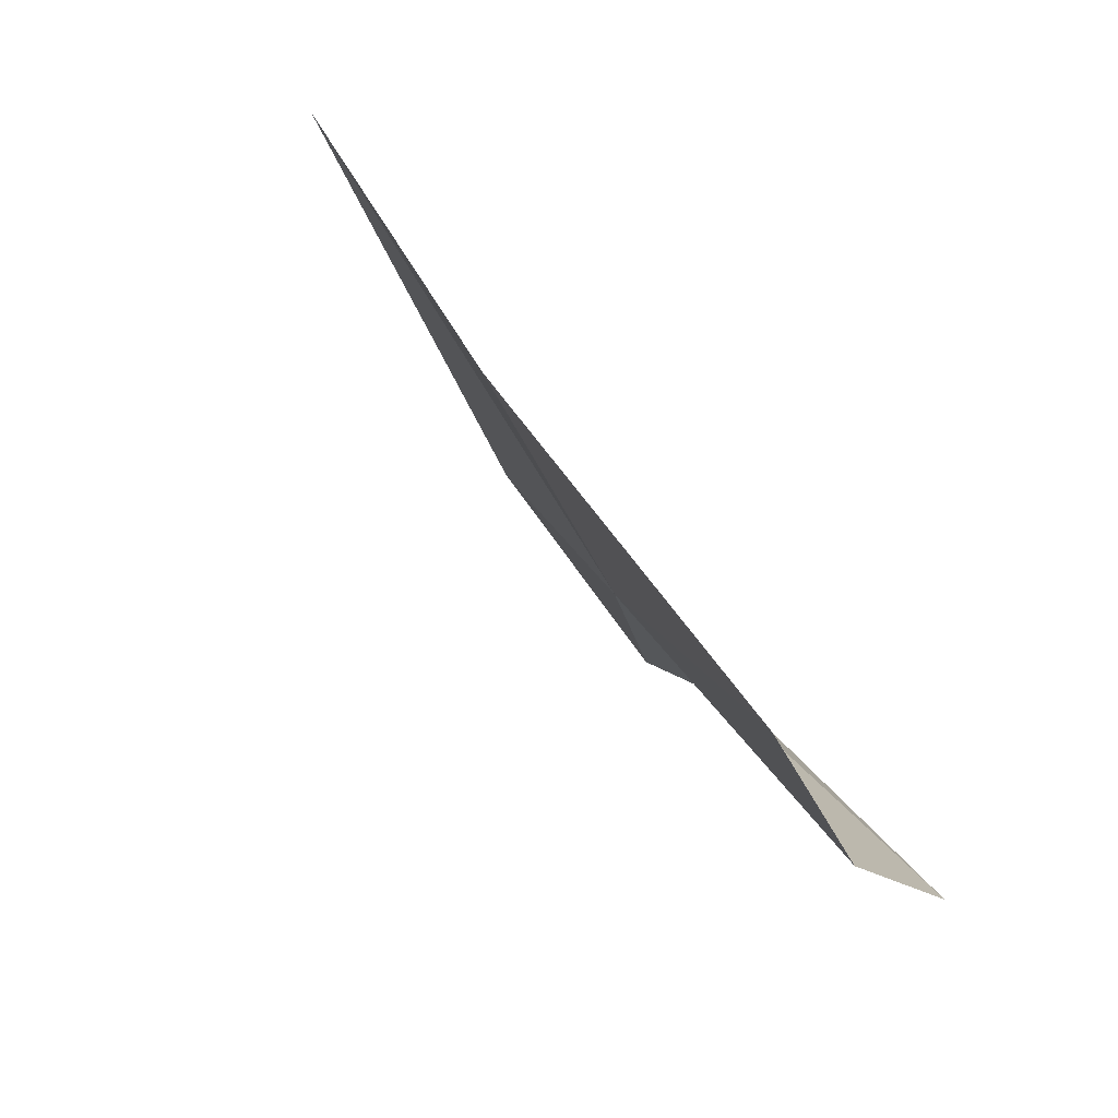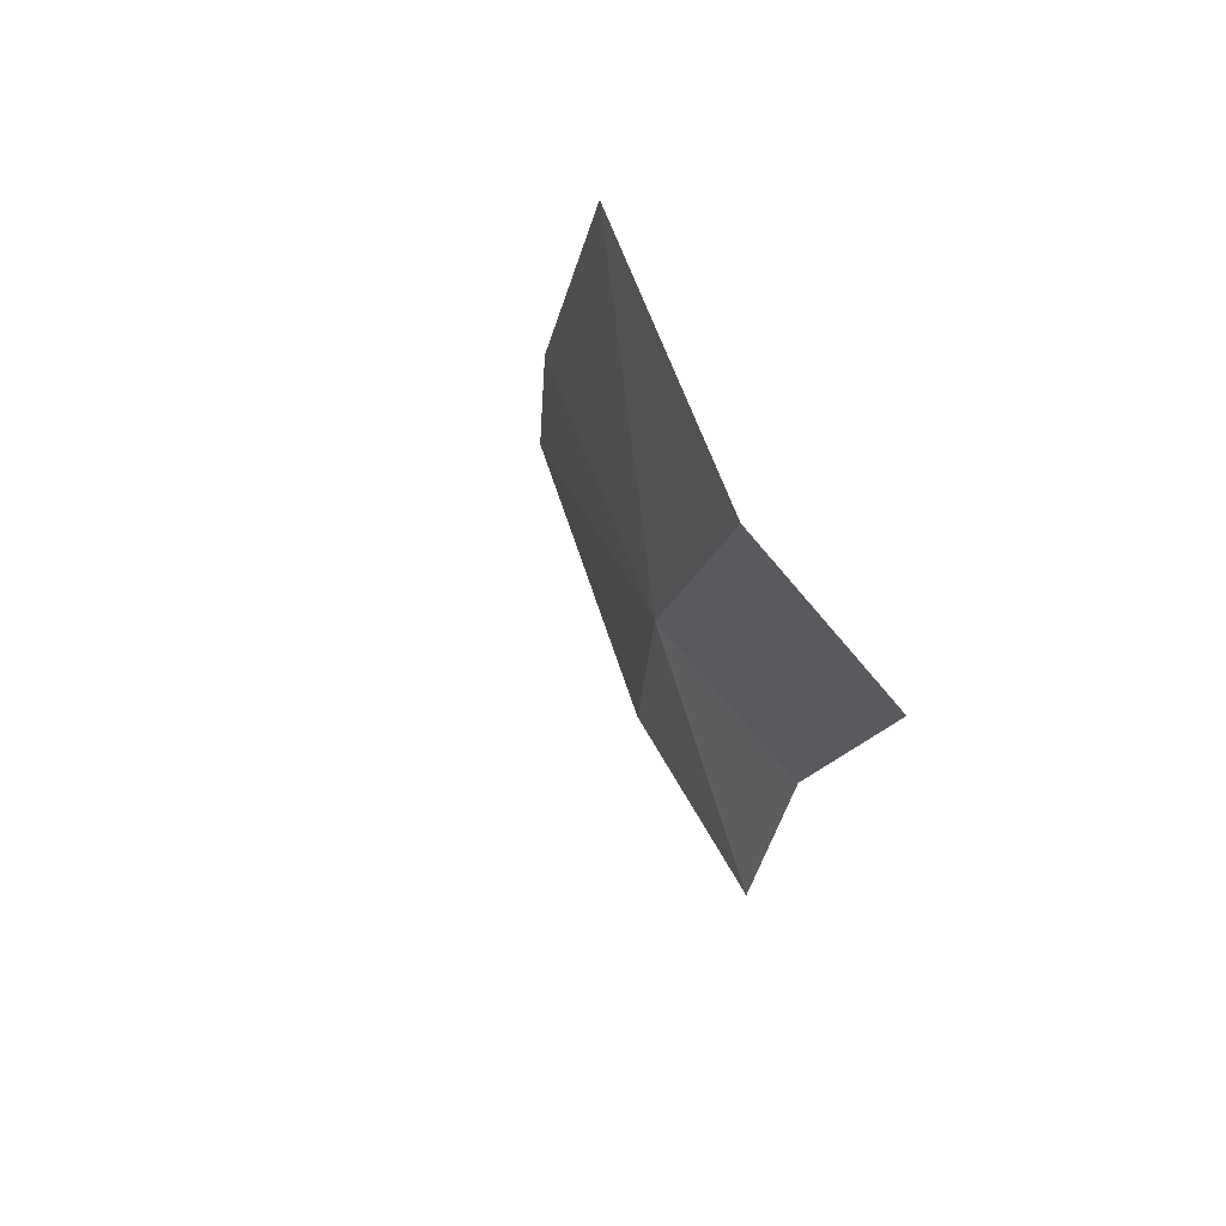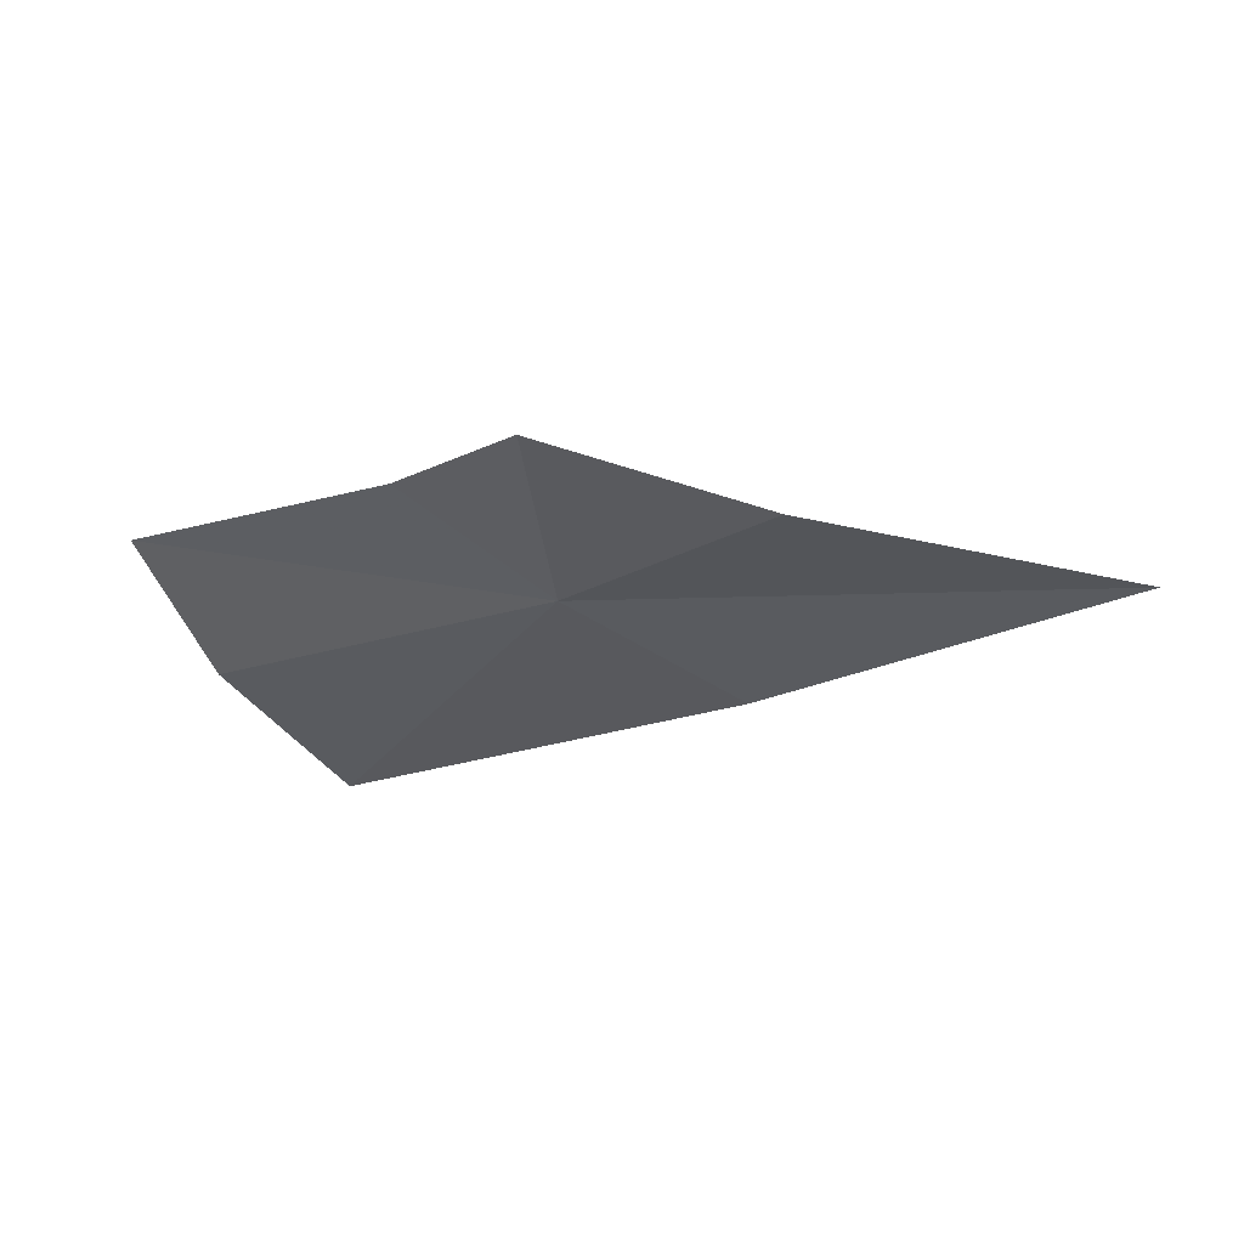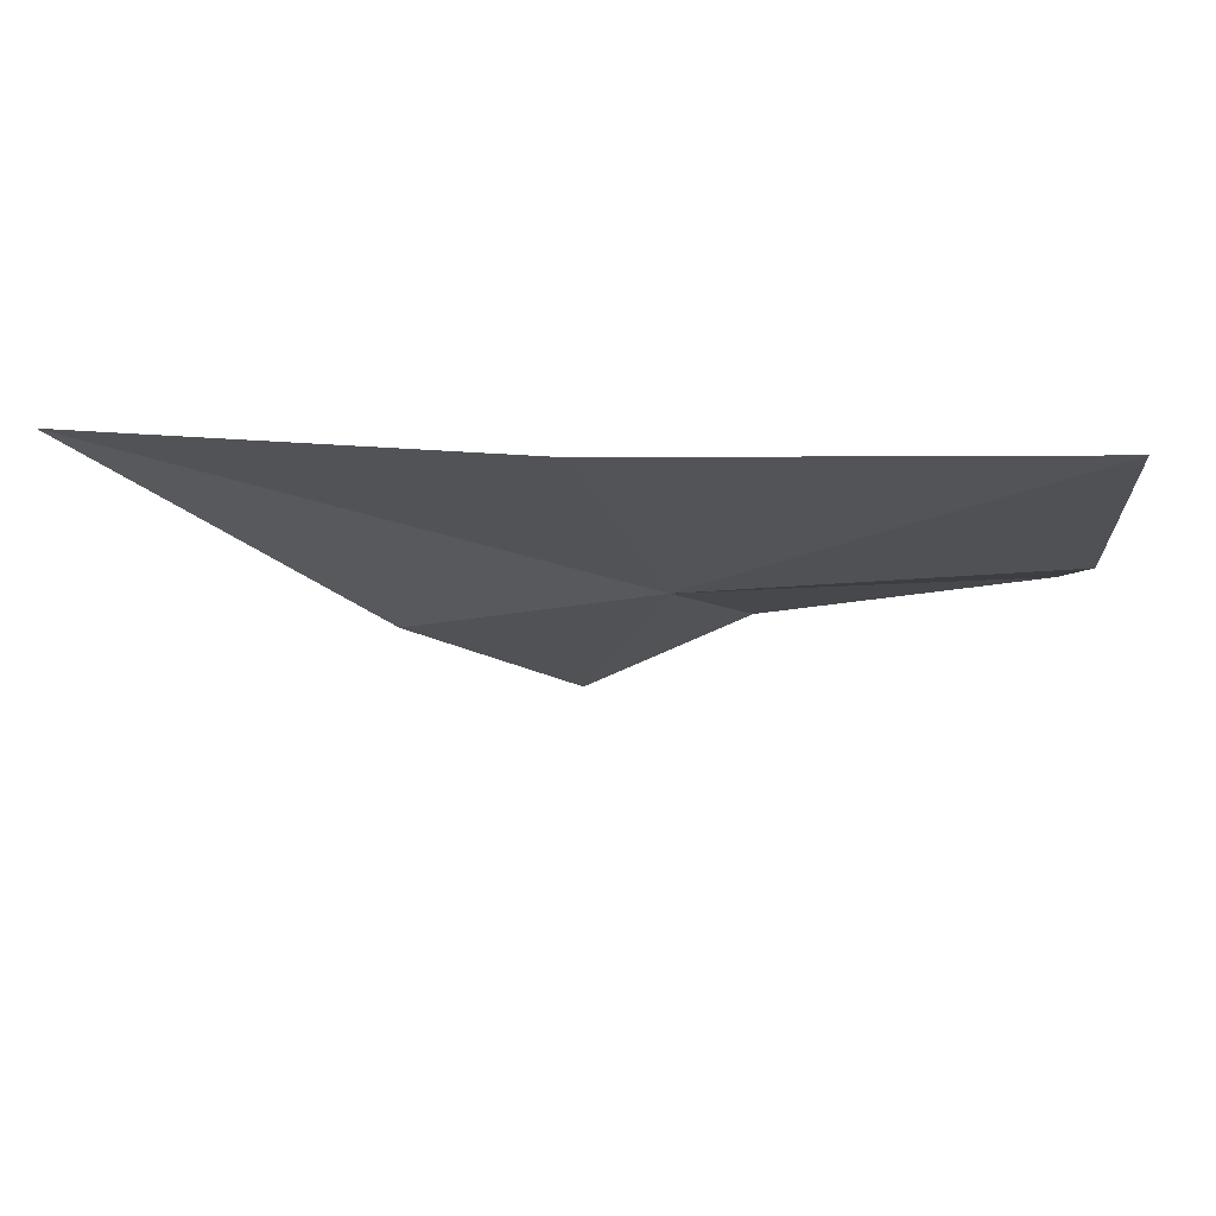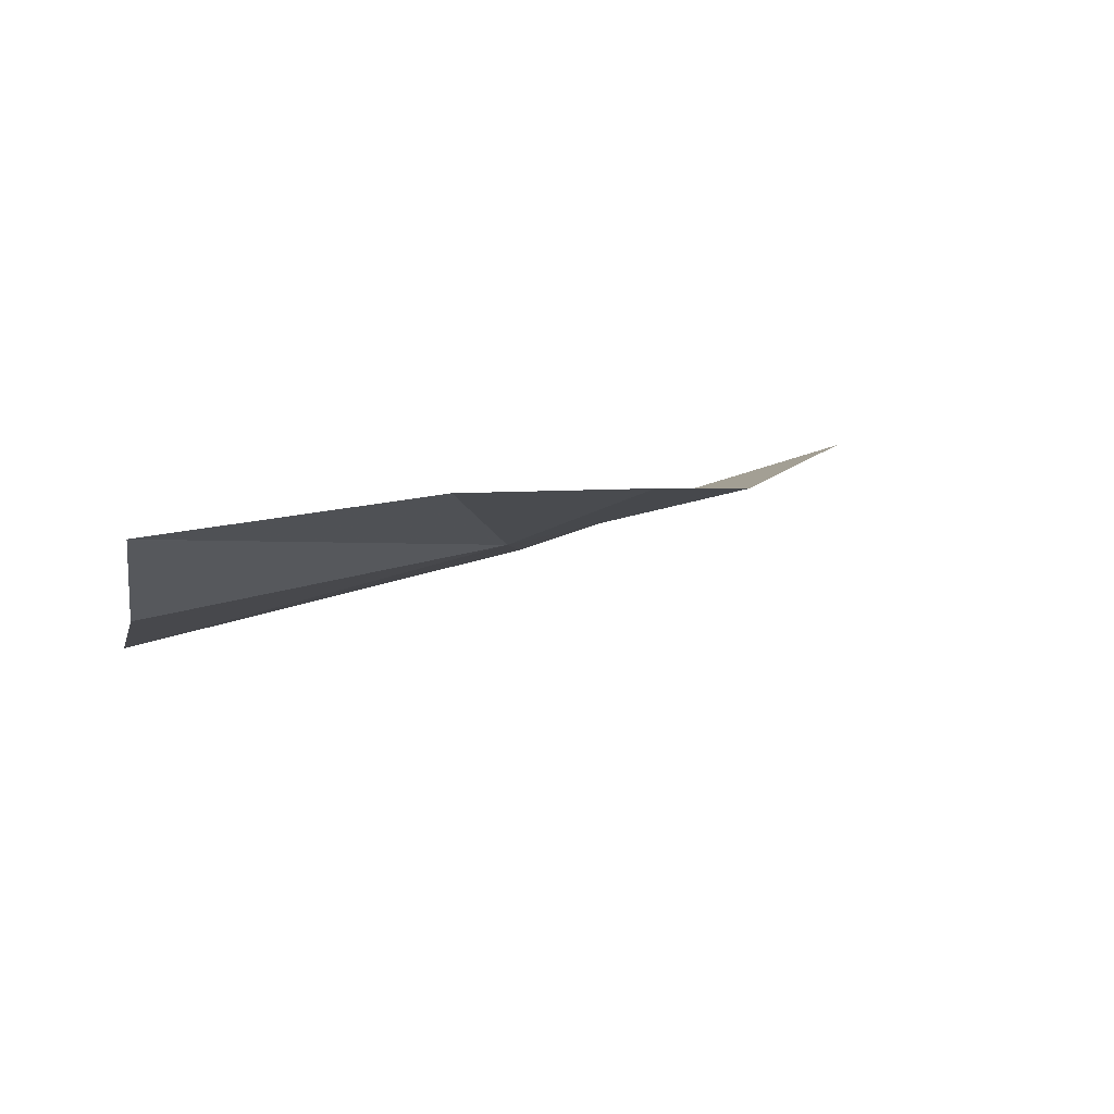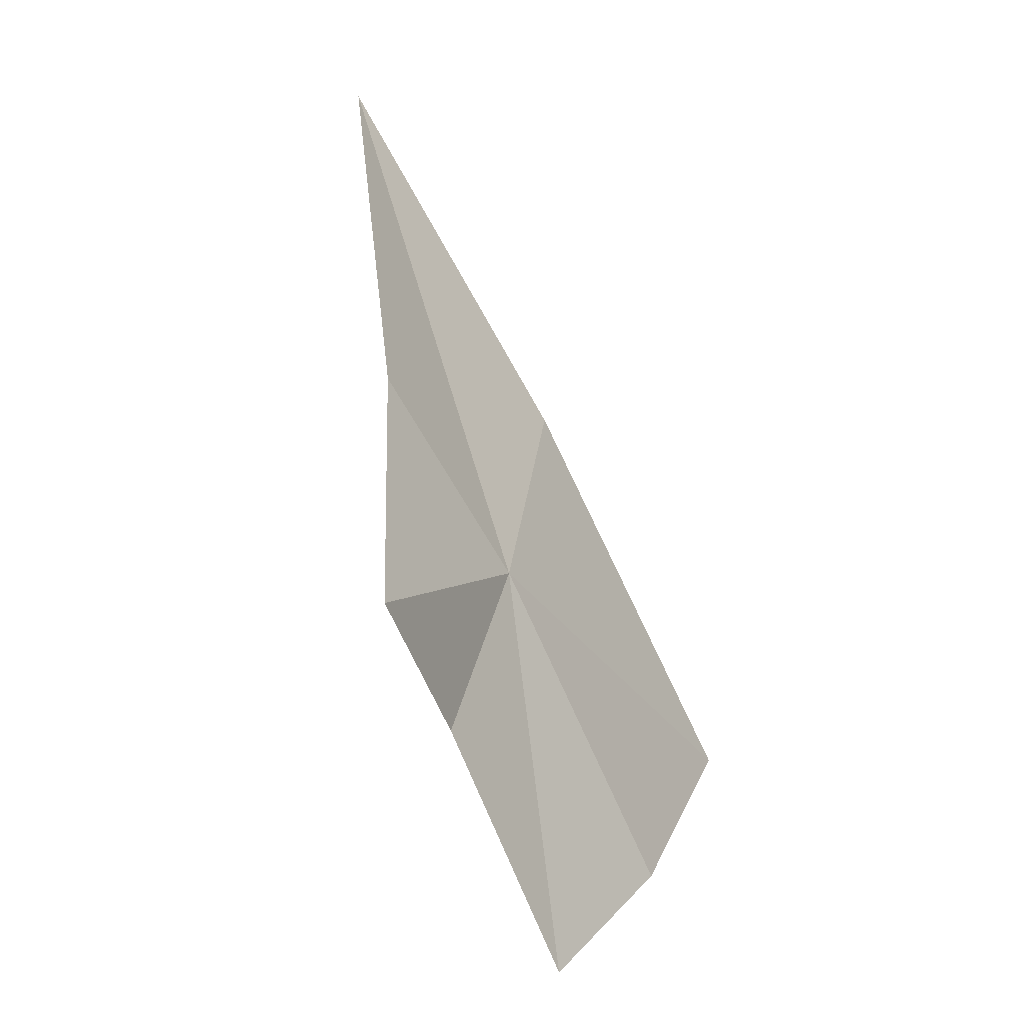
<metadata>
{"format":"obj","ext":"obj","renderer":"f3d","projection":"perspective","resolution":1024,"background":"white","views":[{"elev":46.7,"azim":51.8,"up":"+Z"},{"elev":-7.7,"azim":74.8,"up":"+Z"},{"elev":-8.8,"azim":-157.9,"up":"+Y"},{"elev":47.2,"azim":-9.3,"up":"+Z"},{"elev":14.3,"azim":159.7,"up":"+Y"},{"elev":-77.2,"azim":-73.1,"up":"+Z"}]}
</metadata>
<code>
v 0.1914 0.1534 0.4216
v 0.1553 0.1549 0.4397
v 0.1843 0.1483 0.4393
v 0.1745 0.1571 0.4174
v 0.2164 0.1433 0.4391
v 0.218 0.1501 0.4229
v 0.1869 0.1605 0.4053
v 0.1986 0.1598 0.4115
v 0.2192 0.1581 0.4135
f 1 2 3
f 1 4 2
f 1 5 6
f 1 3 5
f 1 7 4
f 1 8 7
f 1 9 8
f 1 6 9

</code>
